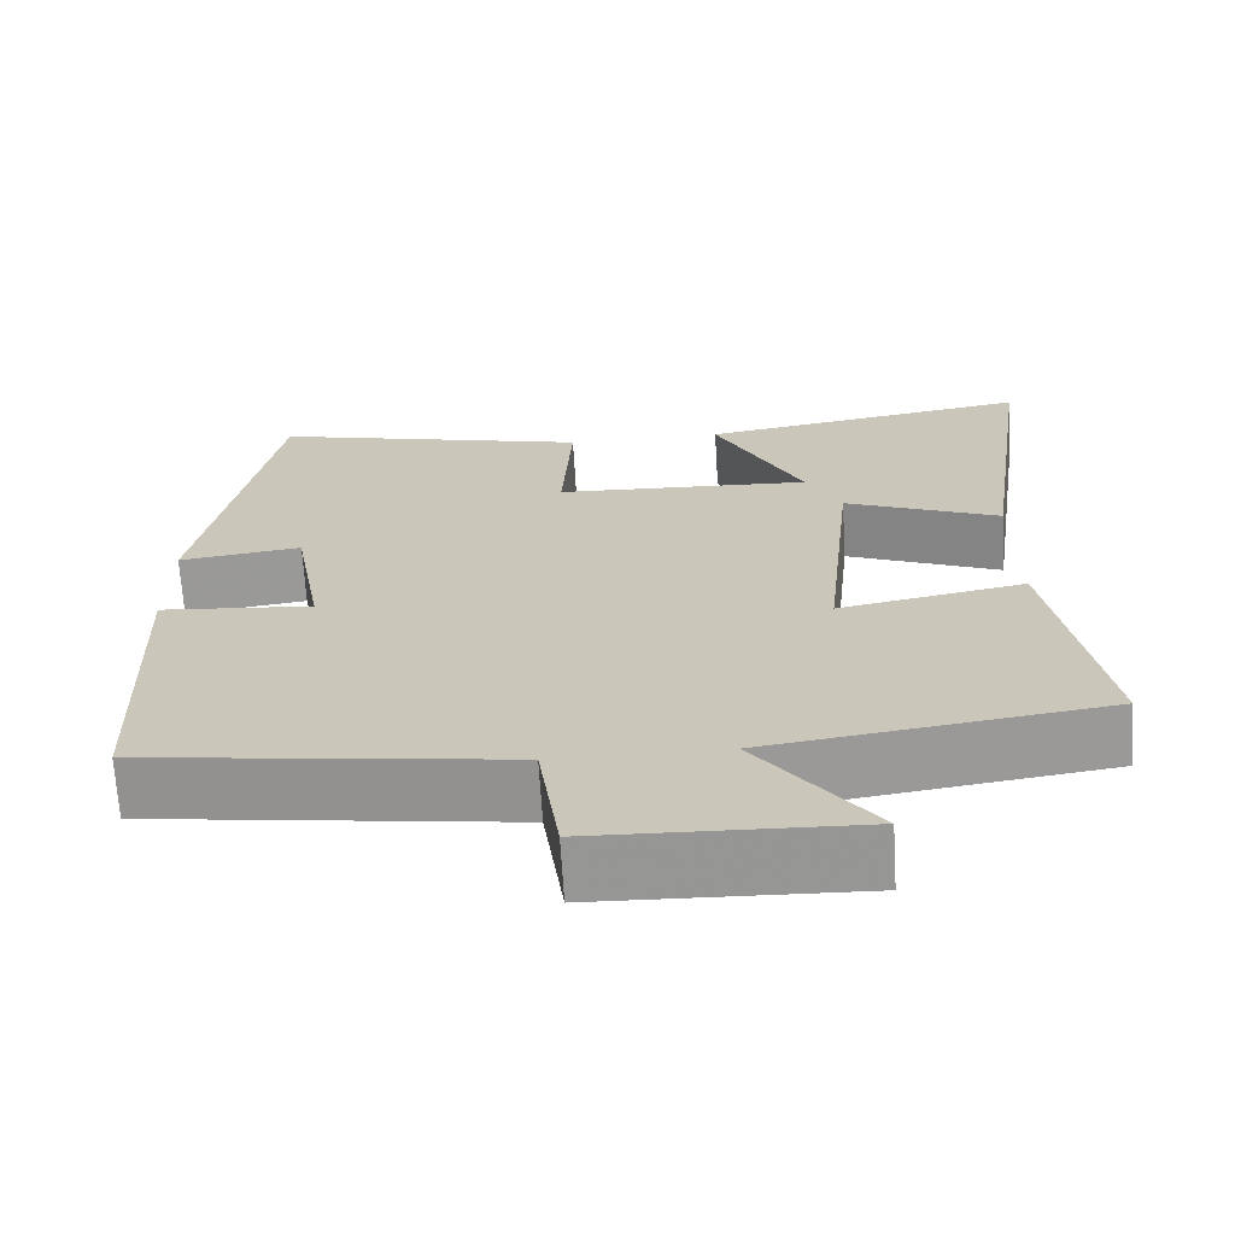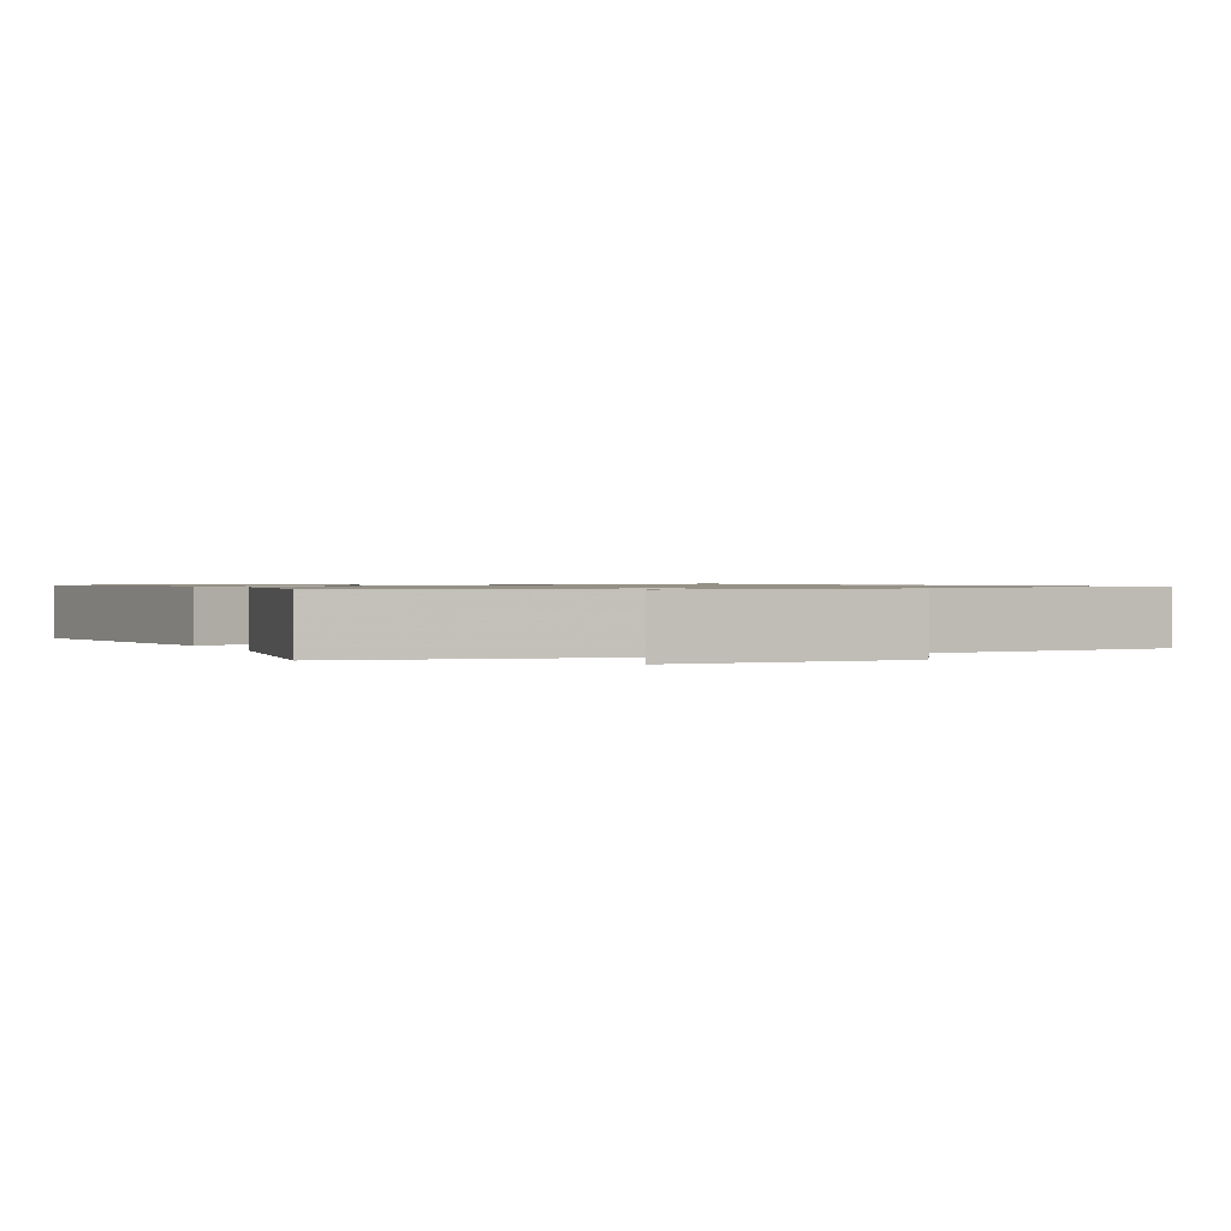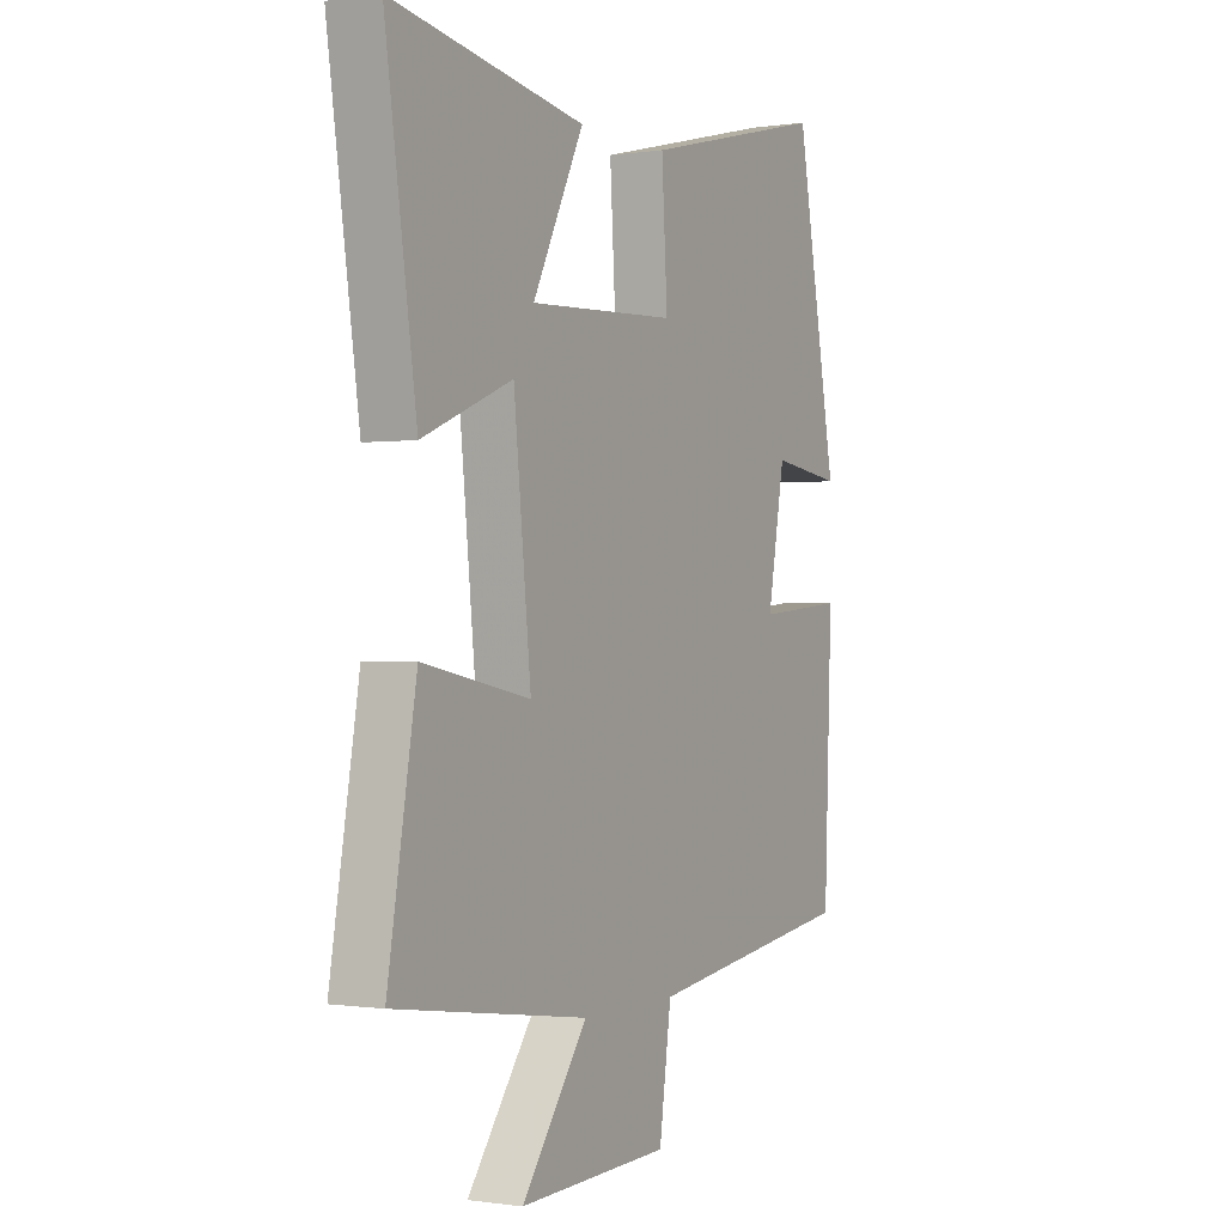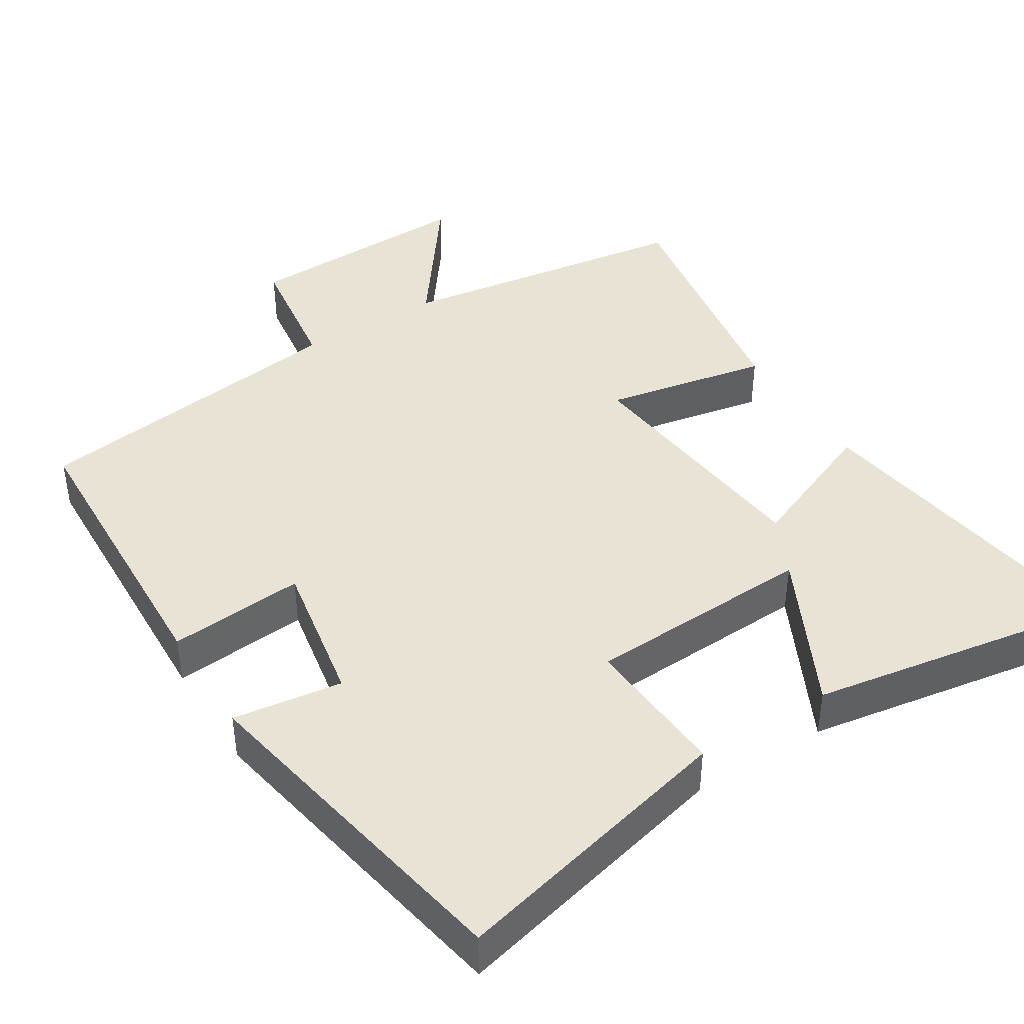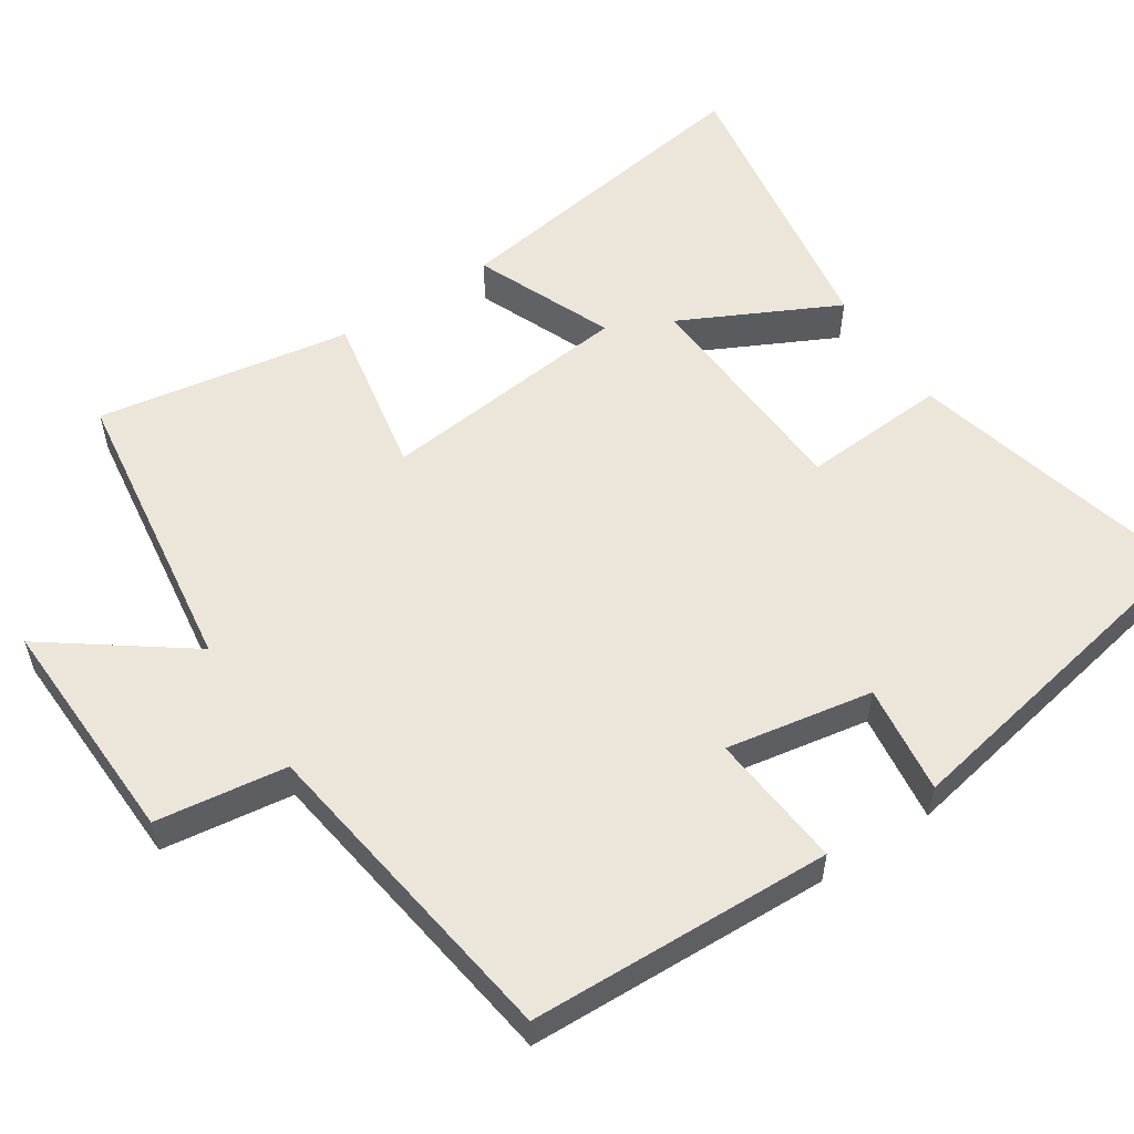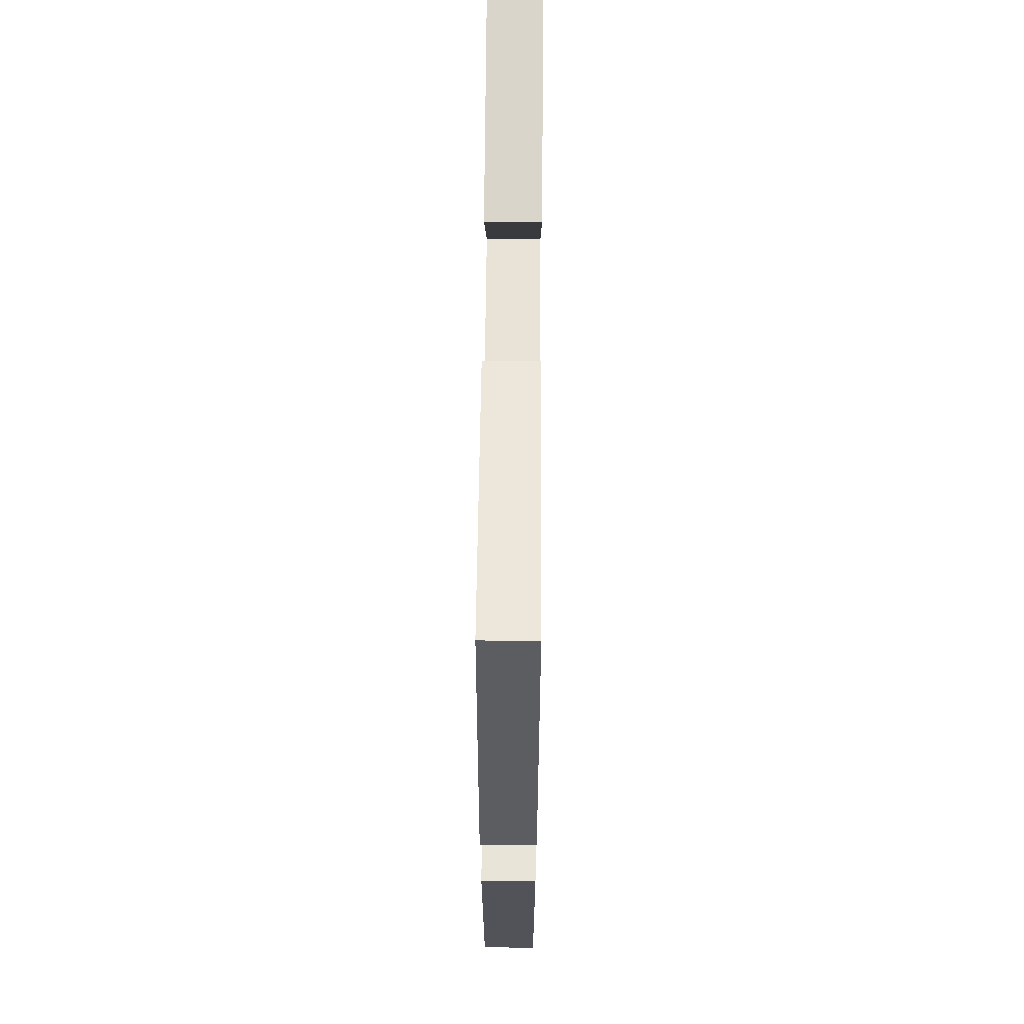
<metadata>
{"format":"obj","ext":"obj","renderer":"f3d","projection":"perspective","resolution":1024,"background":"white","views":[{"elev":-68.0,"azim":3.4,"up":"+Z"},{"elev":0.9,"azim":155.5,"up":"+Y"},{"elev":-0.4,"azim":119.1,"up":"+Z"},{"elev":42.0,"azim":-32.0,"up":"+Y"},{"elev":55.7,"azim":-123.6,"up":"+Y"},{"elev":65.2,"azim":-89.5,"up":"+Z"}]}
</metadata>
<code>
v 0.565 0.07 0.566
v 0.5 0.07 0.126
v 0.313 0.07 0.203
v 0.277 0.07 -0.141
v 0.5 0.07 -0.098
v 0.559 0.07 -0.442
v 0.157 0.07 -0.5
v 0.294 0.07 -0.686
v -0.02 0.07 -0.676
v -0.045 0.07 -0.5
v -0.484 0.07 -0.439
v -0.5 0.07 -0.03
v -0.316 0.07 -0.046
v -0.352 0.07 0.152
v -0.5 0.07 0.132
v -0.414 0.07 0.595
v -0.025 0.07 0.5
v -0.037 0.07 0.303
v 0.271 0.07 0.289
v 0.165 0.07 0.5
v 0.565 0 0.566
v 0.5 0 0.126
v 0.313 0 0.203
v 0.277 0 -0.141
v 0.5 0 -0.098
v 0.559 0 -0.442
v 0.157 0 -0.5
v 0.294 0 -0.686
v -0.02 0 -0.676
v -0.045 0 -0.5
v -0.484 0 -0.439
v -0.5 0 -0.03
v -0.316 0 -0.046
v -0.352 0 0.152
v -0.5 0 0.132
v -0.414 0 0.595
v -0.025 0 0.5
v -0.037 0 0.303
v 0.271 0 0.289
v 0.165 0 0.5
f 19 20 1 2
f 15 16 17 18
f 14 15 18 19
f 13 14 19
f 10 11 12 13
f 10 13 19
f 7 8 9 10
f 4 5 6 7
f 3 4 7 10
f 19 2 3
f 3 10 19
f 22 21 40 39
f 38 37 36 35
f 39 38 35 34
f 39 34 33
f 33 32 31 30
f 39 33 30
f 30 29 28 27
f 27 26 25 24
f 30 27 24 23
f 23 22 39
f 39 30 23
f 1 21 22 2
f 2 22 23 3
f 3 23 24 4
f 4 24 25 5
f 5 25 26 6
f 6 26 27 7
f 7 27 28 8
f 8 28 29 9
f 9 29 30 10
f 10 30 31 11
f 11 31 32 12
f 12 32 33 13
f 13 33 34 14
f 14 34 35 15
f 15 35 36 16
f 16 36 37 17
f 17 37 38 18
f 18 38 39 19
f 19 39 40 20
f 20 40 21 1

</code>
